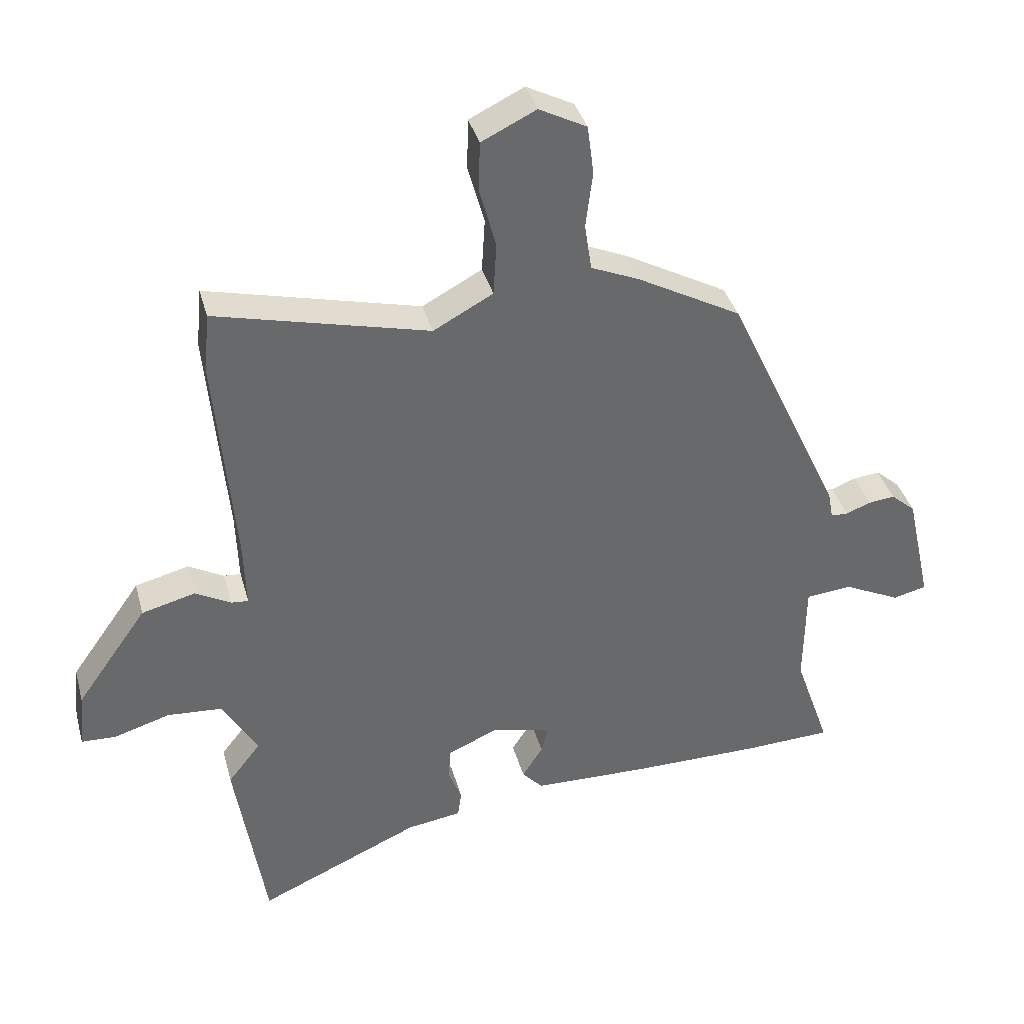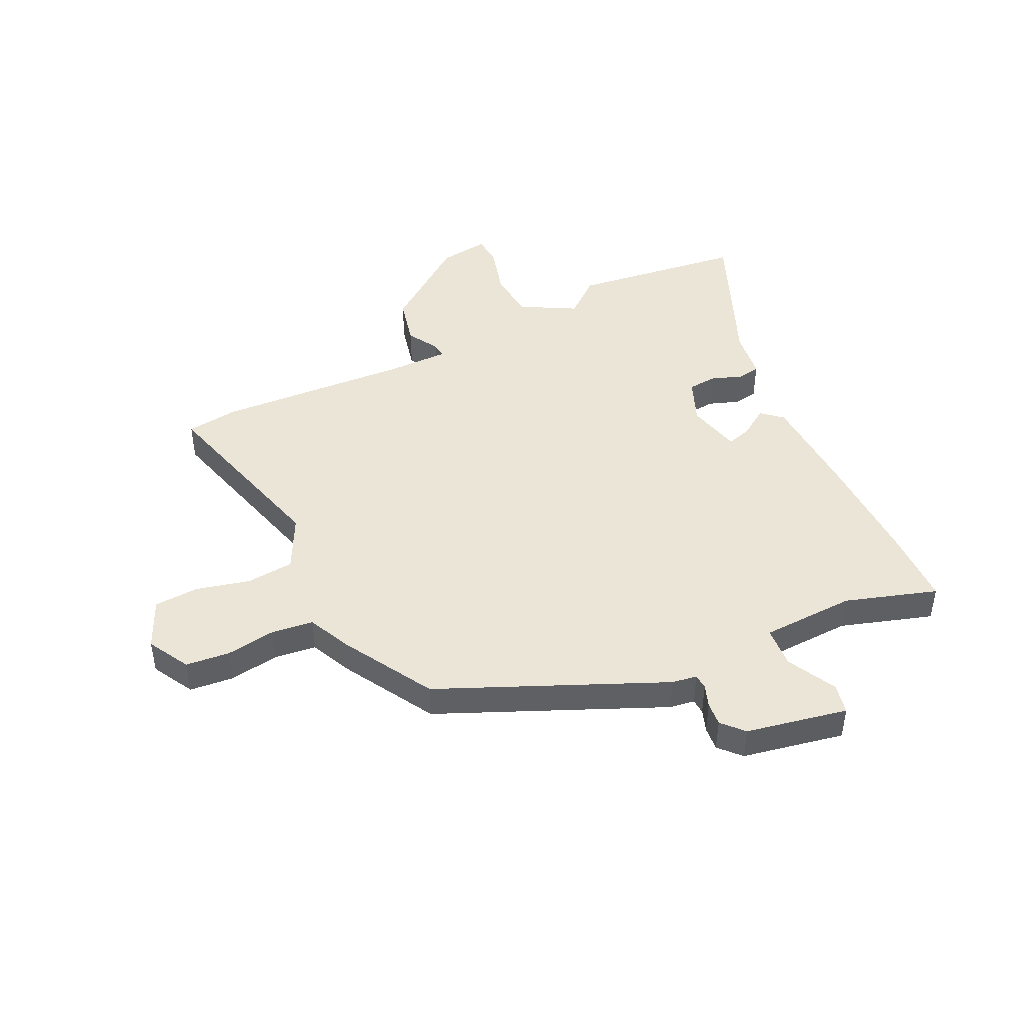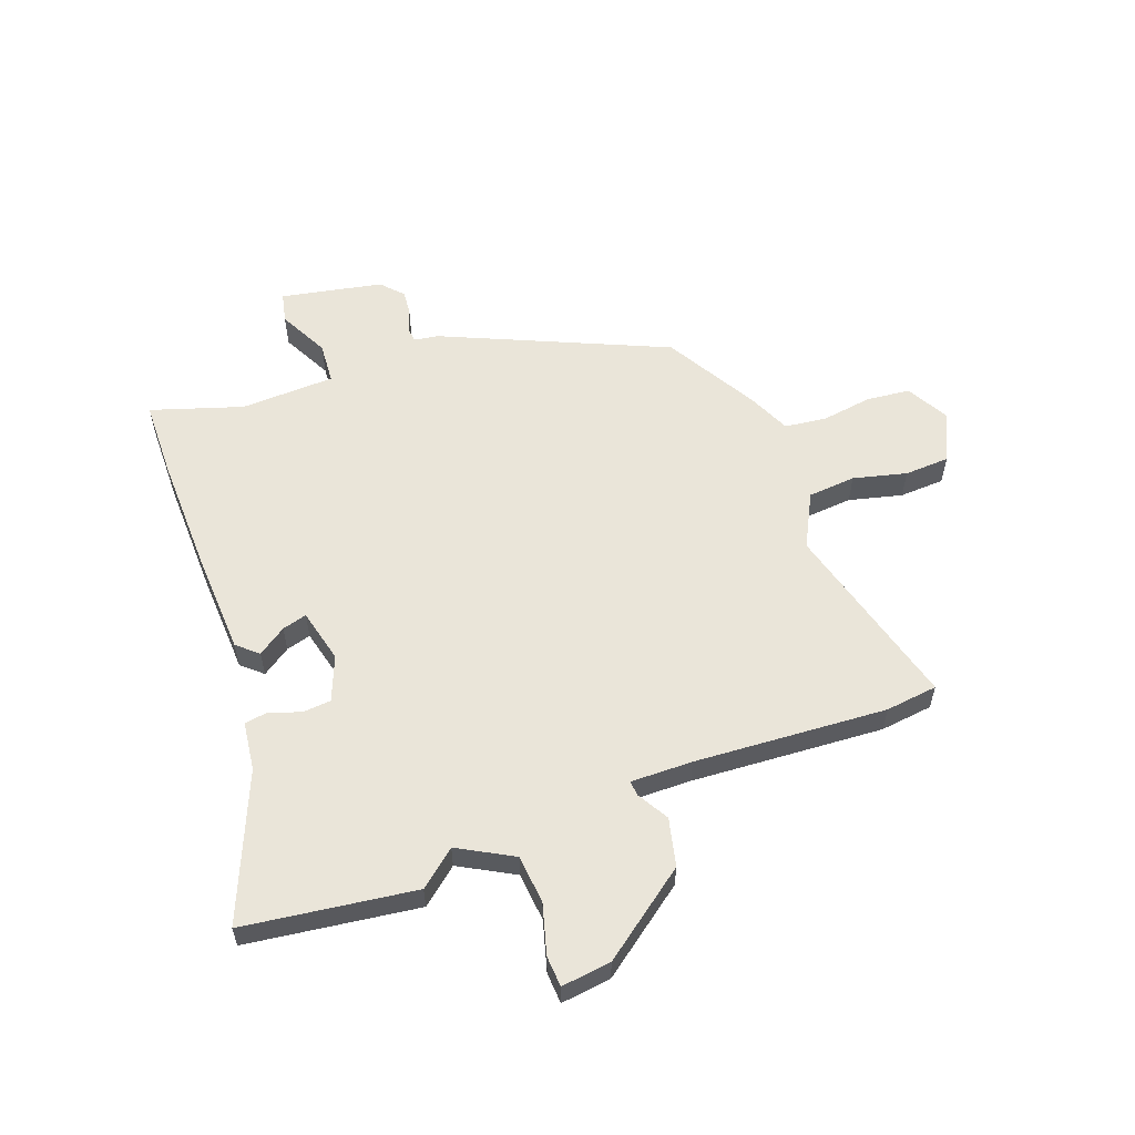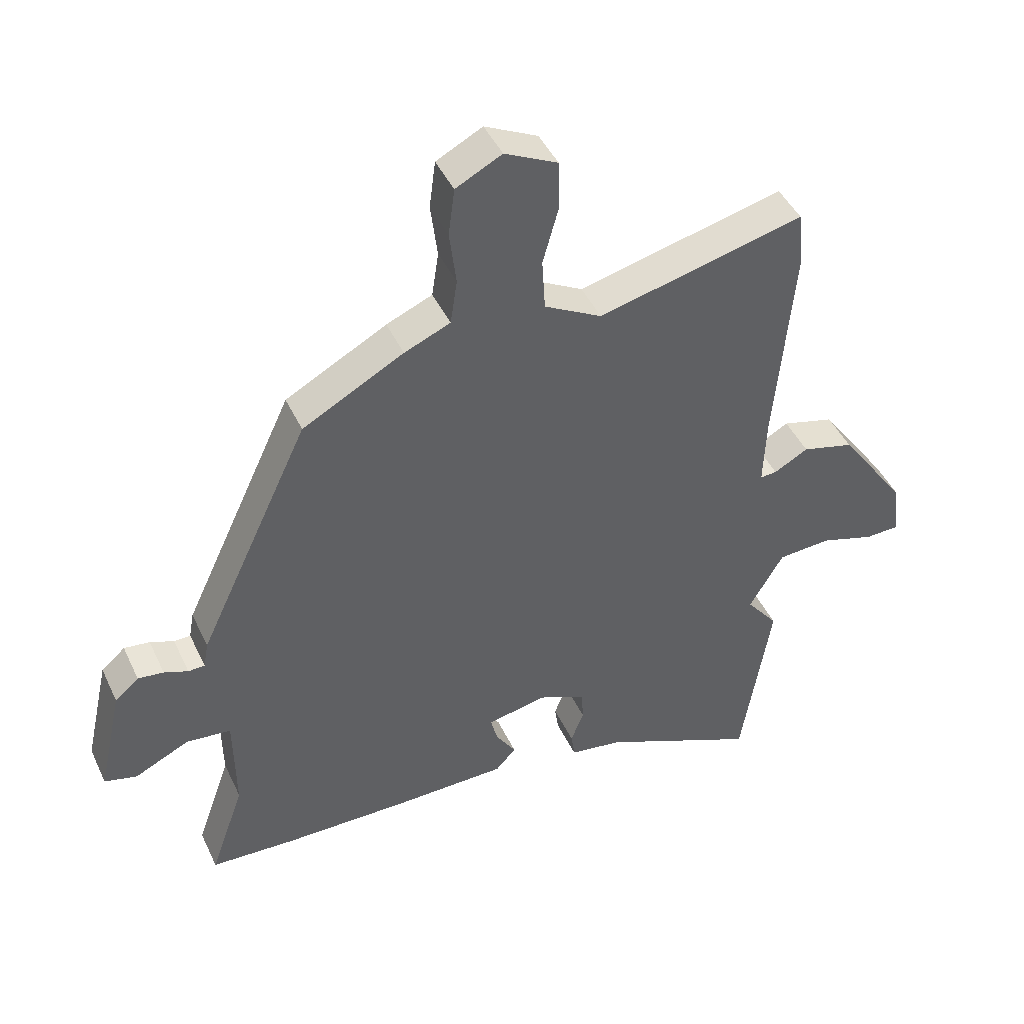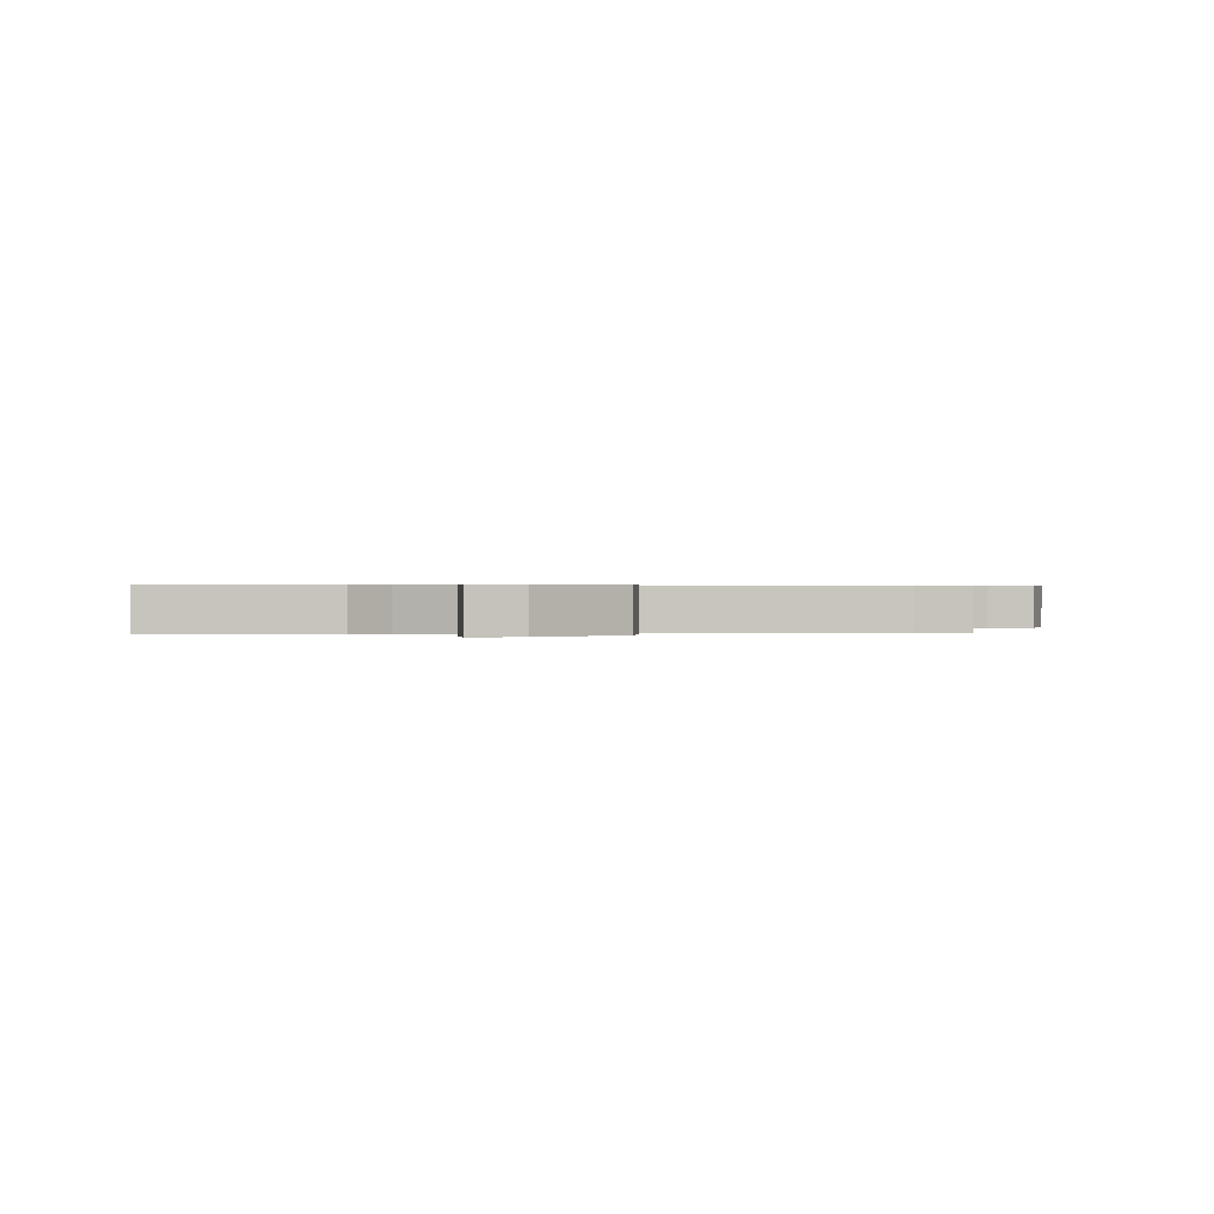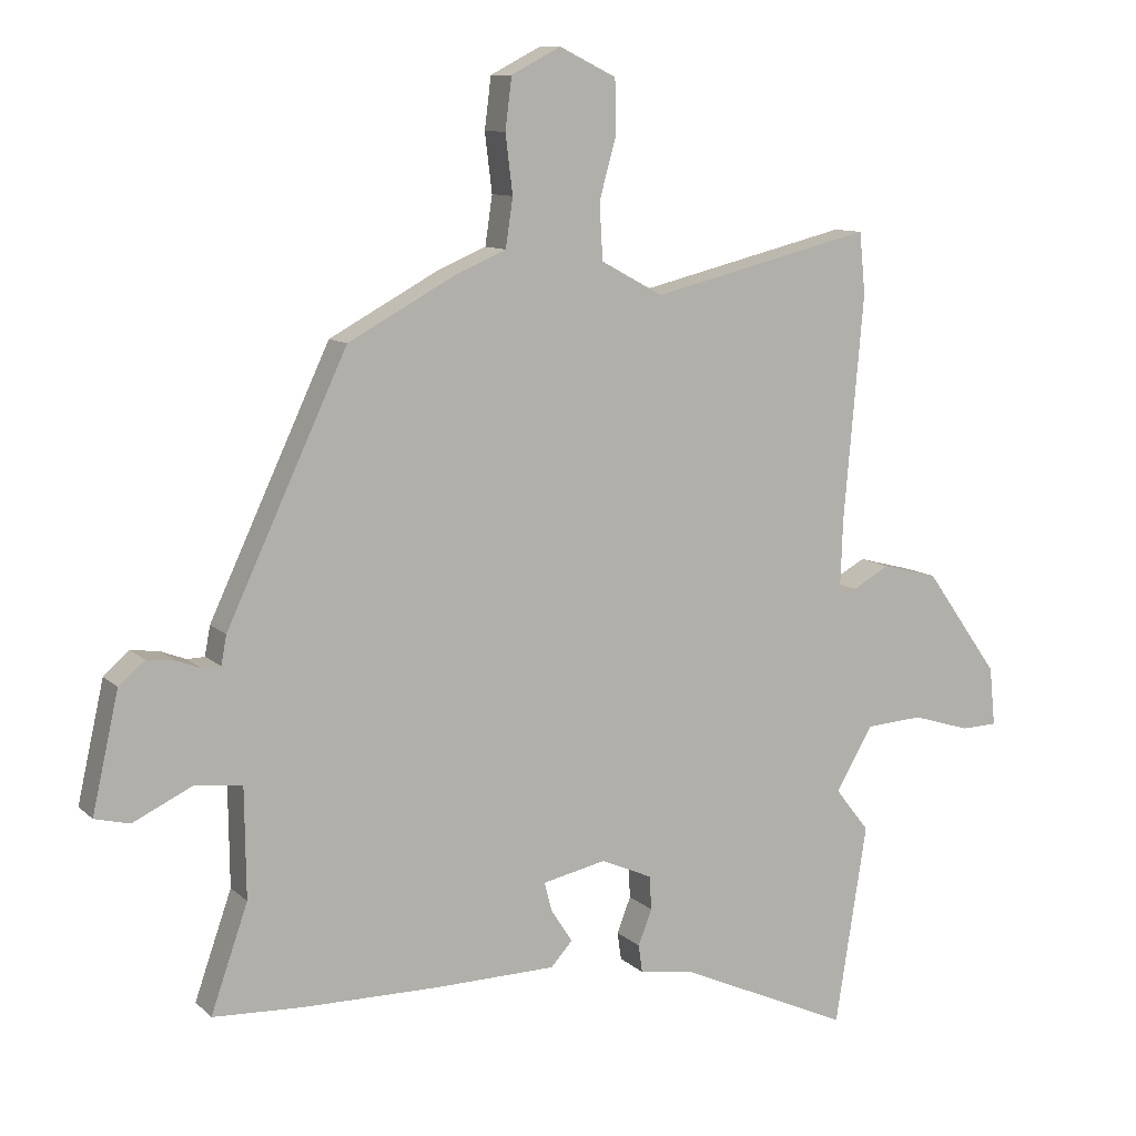
<metadata>
{"format":"obj","ext":"obj","renderer":"f3d","projection":"perspective","resolution":1024,"background":"white","views":[{"elev":37.7,"azim":-14.8,"up":"+Z"},{"elev":45.6,"azim":62.8,"up":"+Y"},{"elev":58.0,"azim":-111.6,"up":"+Y"},{"elev":44.7,"azim":156.0,"up":"+Z"},{"elev":0.4,"azim":-98.4,"up":"+Y"},{"elev":10.0,"azim":154.1,"up":"+Z"}]}
</metadata>
<code>
v 0.546 0.07 -0.498
v 0.409 0.07 -0.504
v 0.202 0.07 -0.505
v 0.019 0.07 -0.501
v -0.014 0.07 -0.465
v 0.019 0.07 -0.414
v 0.03 0.07 -0.37
v -0.066 0.07 -0.349
v -0.144 0.07 -0.383
v -0.147 0.07 -0.434
v -0.126 0.07 -0.488
v -0.132 0.07 -0.53
v -0.218 0.07 -0.543
v -0.475 0.07 -0.658
v -0.523 0.07 -0.354
v -0.471 0.07 -0.288
v -0.527 0.07 -0.192
v -0.614 0.07 -0.186
v -0.702 0.07 -0.213
v -0.757 0.07 -0.211
v -0.748 0.07 -0.122
v -0.636 0.07 0.036
v -0.551 0.07 0.058
v -0.495 0.07 0.027
v -0.468 0.07 0.025
v -0.472 0.07 0.135
v -0.502 0.07 0.476
v -0.493 0.07 0.569
v -0.157 0.07 0.486
v -0.063 0.07 0.537
v -0.058 0.07 0.622
v -0.084 0.07 0.716
v -0.082 0.07 0.796
v 0.004 0.07 0.838
v 0.079 0.07 0.799
v 0.089 0.07 0.721
v 0.078 0.07 0.632
v 0.089 0.07 0.558
v 0.164 0.07 0.526
v 0.329 0.07 0.436
v 0.512 0.07 0.045
v 0.52 0.07 0.001
v 0.547 0.07 0
v 0.586 0.07 0.015
v 0.628 0.07 0.02
v 0.667 0.07 -0.014
v 0.707 0.07 -0.193
v 0.654 0.07 -0.206
v 0.565 0.07 -0.163
v 0.492 0.07 -0.17
v 0.49 0.07 -0.337
v 0.546 0 -0.498
v 0.409 0 -0.504
v 0.202 0 -0.505
v 0.019 0 -0.501
v -0.014 0 -0.465
v 0.019 0 -0.414
v 0.03 0 -0.37
v -0.066 0 -0.349
v -0.144 0 -0.383
v -0.147 0 -0.434
v -0.126 0 -0.488
v -0.132 0 -0.53
v -0.218 0 -0.543
v -0.475 0 -0.658
v -0.523 0 -0.354
v -0.471 0 -0.288
v -0.527 0 -0.192
v -0.614 0 -0.186
v -0.702 0 -0.213
v -0.757 0 -0.211
v -0.748 0 -0.122
v -0.636 0 0.036
v -0.551 0 0.058
v -0.495 0 0.027
v -0.468 0 0.025
v -0.472 0 0.135
v -0.502 0 0.476
v -0.493 0 0.569
v -0.157 0 0.486
v -0.063 0 0.537
v -0.058 0 0.622
v -0.084 0 0.716
v -0.082 0 0.796
v 0.004 0 0.838
v 0.079 0 0.799
v 0.089 0 0.721
v 0.078 0 0.632
v 0.089 0 0.558
v 0.164 0 0.526
v 0.329 0 0.436
v 0.512 0 0.045
v 0.52 0 0.001
v 0.547 0 0
v 0.586 0 0.015
v 0.628 0 0.02
v 0.667 0 -0.014
v 0.707 0 -0.193
v 0.654 0 -0.206
v 0.565 0 -0.163
v 0.492 0 -0.17
v 0.49 0 -0.337
f 47 48 49
f 46 47 49
f 45 46 49
f 44 45 49
f 43 44 49
f 42 43 49 50
f 41 42 50
f 40 41 50
f 39 40 50
f 38 39 50
f 35 36 37
f 34 35 37
f 33 34 37
f 32 33 37
f 31 32 37
f 30 31 37 38
f 38 50 51
f 30 38 51
f 29 30 51
f 1 2 3
f 51 1 3
f 29 51 3
f 28 29 3
f 27 28 3
f 26 27 3
f 22 23 24
f 21 22 24
f 20 21 24
f 19 20 24
f 18 19 24
f 17 18 24 25
f 13 14 15 16
f 16 17 25
f 13 16 25
f 12 13 25
f 11 12 25
f 10 11 25
f 3 4 5 6
f 3 6 7
f 26 3 7
f 9 10 25 26
f 8 9 26
f 7 8 26
f 100 99 98
f 100 98 97
f 100 97 96
f 100 96 95
f 100 95 94
f 101 100 94 93
f 101 93 92
f 101 92 91
f 101 91 90
f 101 90 89
f 88 87 86
f 88 86 85
f 88 85 84
f 88 84 83
f 88 83 82
f 89 88 82 81
f 102 101 89
f 102 89 81
f 102 81 80
f 54 53 52
f 54 52 102
f 54 102 80
f 54 80 79
f 54 79 78
f 54 78 77
f 75 74 73
f 75 73 72
f 75 72 71
f 75 71 70
f 75 70 69
f 76 75 69 68
f 67 66 65 64
f 76 68 67
f 76 67 64
f 76 64 63
f 76 63 62
f 76 62 61
f 57 56 55 54
f 58 57 54
f 58 54 77
f 77 76 61 60
f 77 60 59
f 77 59 58
f 1 52 53 2
f 2 53 54 3
f 3 54 55 4
f 4 55 56 5
f 5 56 57 6
f 6 57 58 7
f 7 58 59 8
f 8 59 60 9
f 9 60 61 10
f 10 61 62 11
f 11 62 63 12
f 12 63 64 13
f 13 64 65 14
f 14 65 66 15
f 15 66 67 16
f 16 67 68 17
f 17 68 69 18
f 18 69 70 19
f 19 70 71 20
f 20 71 72 21
f 21 72 73 22
f 22 73 74 23
f 23 74 75 24
f 24 75 76 25
f 25 76 77 26
f 26 77 78 27
f 27 78 79 28
f 28 79 80 29
f 29 80 81 30
f 30 81 82 31
f 31 82 83 32
f 32 83 84 33
f 33 84 85 34
f 34 85 86 35
f 35 86 87 36
f 36 87 88 37
f 37 88 89 38
f 38 89 90 39
f 39 90 91 40
f 40 91 92 41
f 41 92 93 42
f 42 93 94 43
f 43 94 95 44
f 44 95 96 45
f 45 96 97 46
f 46 97 98 47
f 47 98 99 48
f 48 99 100 49
f 49 100 101 50
f 50 101 102 51
f 51 102 52 1

</code>
